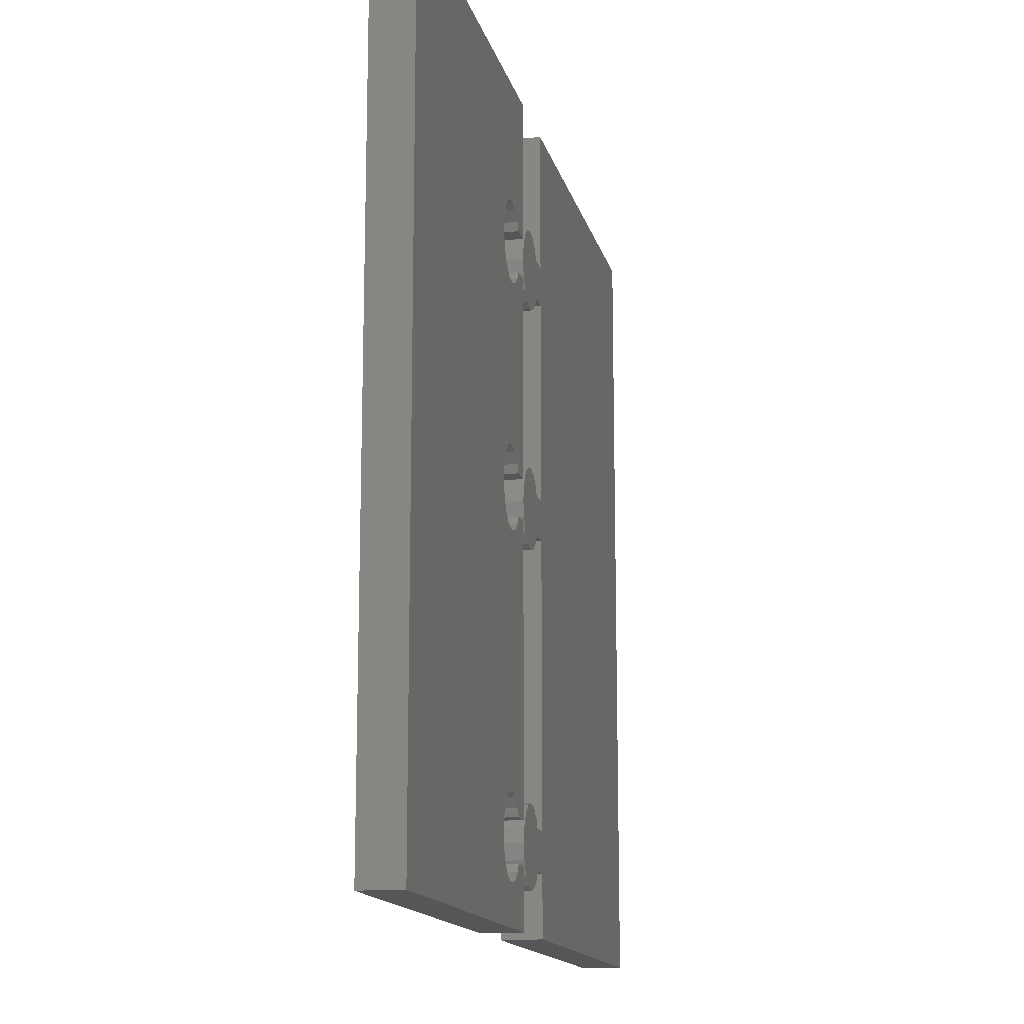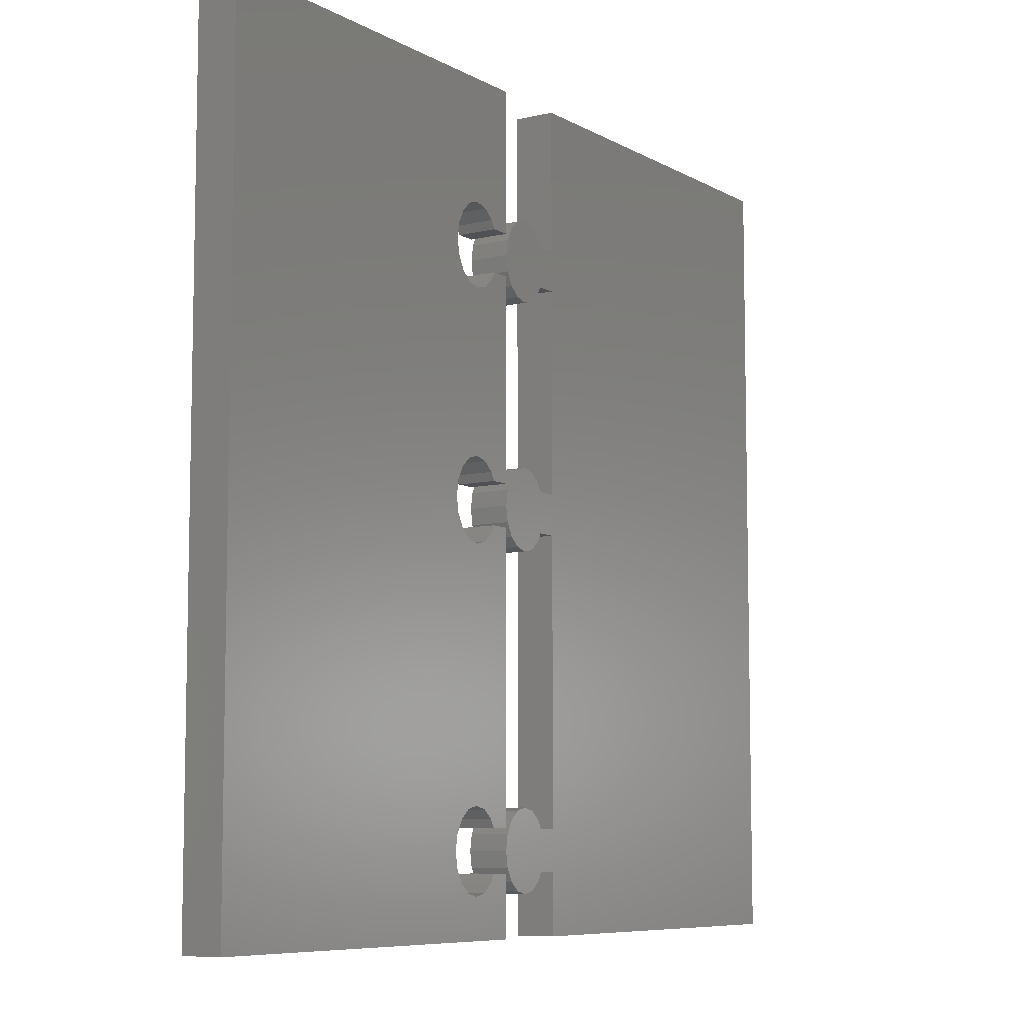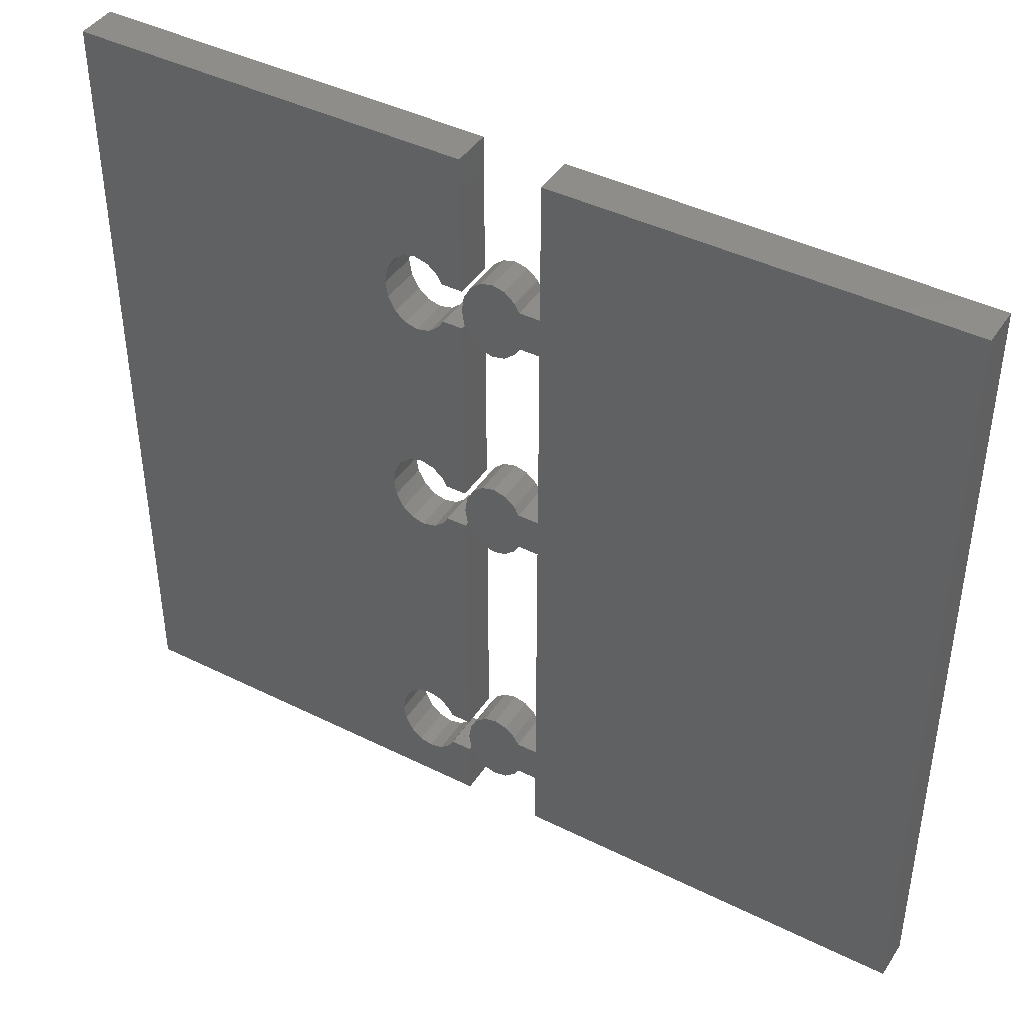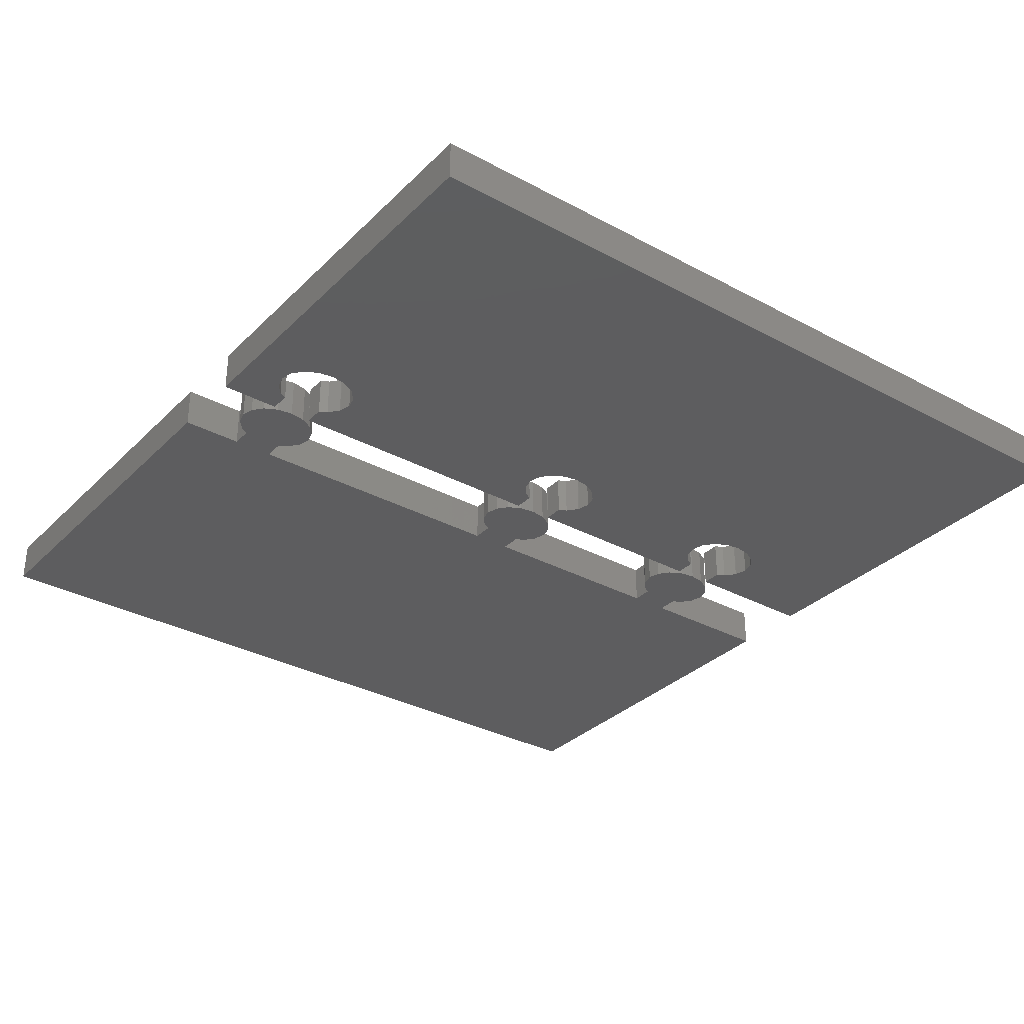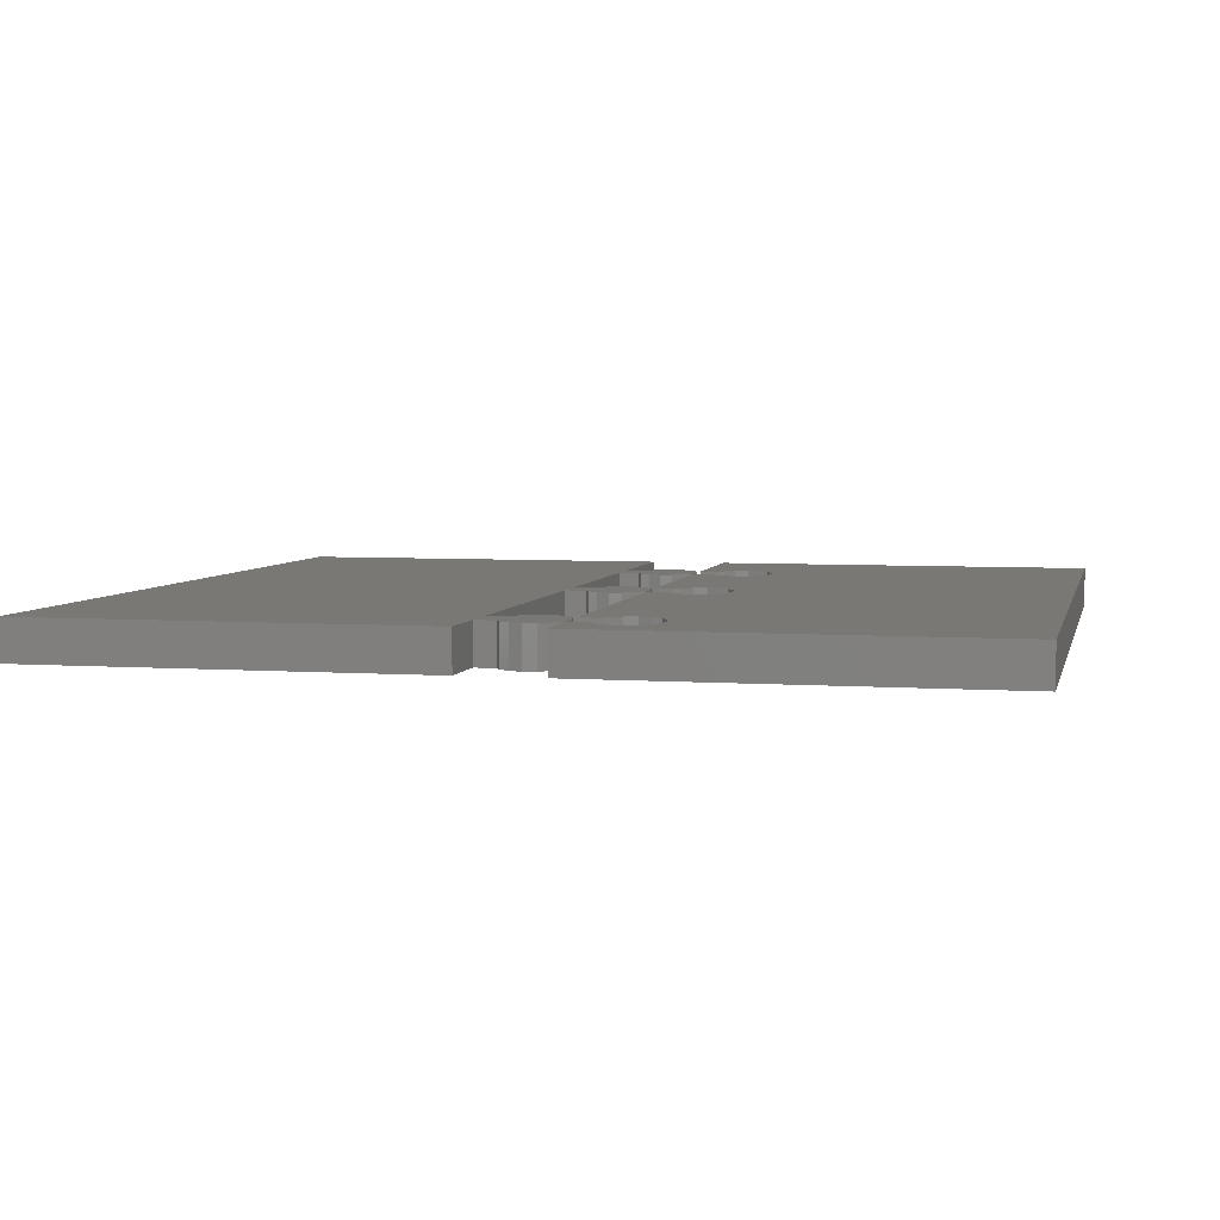
<metadata>
{"format":"stl","ext":"stl","renderer":"f3d","projection":"perspective","resolution":1024,"background":"white","views":[{"elev":-14.5,"azim":102.8,"up":"+Y"},{"elev":-7.7,"azim":123.5,"up":"+Y"},{"elev":42.5,"azim":-149.3,"up":"+Y"},{"elev":-32.5,"azim":53.1,"up":"+Z"},{"elev":5.0,"azim":12.8,"up":"+Z"}]}
</metadata>
<code>
# stl→obj: 268 verts, 528 faces
v 55 0 5
v 55 100 0
v 55 100 5
v 55 0 0
v 14.48 47.5 5
v 14.8 48.09 5
v 14.8 11.91 5
v 15.1 10 5
v 13.93 46.46 5
v 14.48 12.5 5
v 13.93 13.54 5
v 13.86 46.37 5
v 13.86 13.63 5
v 12.56 45.29 5
v 12.56 14.71 5
v 11.03 44.9 5
v 11.03 15.1 5
v 9.5 45.29 5
v 9.5 14.71 5
v 9.388 45.32 5
v 9.388 14.68 5
v 5.031 47.4 5
v 8.091 46.41 5
v 7.557 47.4 5
v 5.031 12.6 5
v 8.091 13.59 5
v 7.557 12.6 5
v 5 47.41 5
v 5 12.59 5
v 14.8 51.91 5
v 14.8 78.09 5
v 15.1 50 5
v 14.48 77.5 5
v 14.48 52.5 5
v 13.93 76.46 5
v 13.93 53.54 5
v 13.86 76.37 5
v 13.86 53.63 5
v 12.56 75.29 5
v 12.56 54.71 5
v 11.03 74.9 5
v 11.03 55.1 5
v 9.5 75.29 5
v 9.5 54.71 5
v 9.388 75.32 5
v 9.388 54.68 5
v 5.031 77.4 5
v 8.091 76.41 5
v 7.557 77.4 5
v 5.031 52.6 5
v 8.091 53.59 5
v 7.557 52.6 5
v 5 77.41 5
v 5 52.59 5
v 15.1 80 5
v 14.8 81.91 5
v 14.48 82.5 5
v 13.93 83.54 5
v 13.86 83.63 5
v 5 100 5
v 12.56 84.71 5
v 11.03 85.1 5
v 9.5 84.71 5
v 8.091 83.59 5
v 5.031 82.6 5
v 7.557 82.6 5
v 9.388 84.68 5
v 5 82.59 5
v 14.8 8.087 5
v 14.48 7.5 5
v 13.93 6.464 5
v 13.86 6.369 5
v 12.56 5.286 5
v 5 0 5
v 11.03 4.905 5
v 5.031 7.405 5
v 8.091 6.406 5
v 7.557 7.405 5
v 5 7.415 5
v 9.5 5.286 5
v 9.388 5.322 5
v 14.8 78.09 0
v 14.8 51.91 0
v 15.1 80 0
v 14.48 52.5 0
v 14.48 77.5 0
v 13.93 53.54 0
v 13.93 76.46 0
v 13.86 53.63 0
v 13.86 76.37 0
v 12.56 54.71 0
v 12.56 75.29 0
v 11.03 55.1 0
v 11.03 74.9 0
v 9.5 54.71 0
v 9.5 75.29 0
v 9.388 54.68 0
v 9.388 75.32 0
v 5.031 52.6 0
v 8.091 53.59 0
v 7.557 52.6 0
v 5.031 77.4 0
v 8.091 76.41 0
v 7.557 77.4 0
v 5 52.59 0
v 5 77.41 0
v 14.48 12.5 0
v 14.8 11.91 0
v 14.8 48.09 0
v 15.1 50 0
v 13.93 13.54 0
v 14.48 47.5 0
v 13.93 46.46 0
v 13.86 13.63 0
v 13.86 46.37 0
v 12.56 14.71 0
v 12.56 45.29 0
v 11.03 15.1 0
v 11.03 44.9 0
v 9.5 14.71 0
v 9.5 45.29 0
v 9.388 14.68 0
v 9.388 45.32 0
v 5.031 12.6 0
v 8.091 13.59 0
v 7.557 12.6 0
v 5.031 47.4 0
v 8.091 46.41 0
v 7.557 47.4 0
v 5 12.59 0
v 5 47.41 0
v 15.1 10 0
v 14.8 8.087 0
v 14.48 7.5 0
v 13.93 6.464 0
v 13.86 6.369 0
v 12.56 5.286 0
v 5 0 0
v 8.091 6.406 0
v 5.031 7.405 0
v 7.557 7.405 0
v 9.388 5.322 0
v 11.03 4.905 0
v 9.5 5.286 0
v 5 7.415 0
v 14.8 81.91 0
v 14.48 82.5 0
v 13.93 83.54 0
v 13.86 83.63 0
v 5 100 0
v 12.56 84.71 0
v 11.03 85.1 0
v 9.5 84.71 0
v 9.388 84.68 0
v 5.031 82.6 0
v 8.091 83.59 0
v 7.557 82.6 0
v 5 82.59 0
v 2.531 5.381 0
v 3.828 6.464 5
v 2.531 5.381 5
v 3.828 6.464 0
v 4.696 8.087 0
v 4.696 8.087 5
v 5 10 0
v 5 10 5
v 4.696 11.91 0
v 4.696 11.91 5
v 3.828 13.54 0
v 3.828 13.54 5
v 2.531 14.62 5
v 2.531 14.62 0
v 1 15 5
v 1 15 0
v -0.5307 14.62 5
v -0.5307 14.62 0
v -1.828 13.54 5
v -1.828 13.54 0
v -2.382 12.5 0
v -2.382 12.5 5
v -5 12.5 5
v -5 12.5 0
v -5 82.5 5
v -5 100 0
v -5 100 5
v -5 82.5 0
v -5 0 5
v -5 7.5 0
v -5 7.5 5
v -5 0 0
v -5 52.5 5
v -5 77.5 0
v -5 77.5 5
v -5 52.5 0
v -5 47.5 0
v -5 47.5 5
v -2.382 7.5 5
v -2.382 7.5 0
v -1.828 6.464 0
v -1.828 6.464 5
v -0.5307 5.381 5
v -0.5307 5.381 0
v 1 5 5
v 1 5 0
v 2.531 45.38 0
v 3.828 46.46 5
v 2.531 45.38 5
v 3.828 46.46 0
v 4.696 48.09 0
v 4.696 48.09 5
v 5 50 0
v 5 50 5
v 4.696 51.91 0
v 4.696 51.91 5
v 3.828 53.54 0
v 3.828 53.54 5
v 2.531 54.62 5
v 2.531 54.62 0
v 1 55 5
v 1 55 0
v -0.5307 54.62 5
v -0.5307 54.62 0
v -1.828 53.54 5
v -1.828 53.54 0
v -2.382 52.5 0
v -2.382 52.5 5
v -2.382 47.5 5
v -2.382 47.5 0
v -1.828 46.46 0
v -1.828 46.46 5
v -0.5307 45.38 5
v -0.5307 45.38 0
v 1 45 5
v 1 45 0
v 2.531 75.38 0
v 3.828 76.46 5
v 2.531 75.38 5
v 3.828 76.46 0
v 4.696 78.09 0
v 4.696 78.09 5
v 5 80 0
v 5 80 5
v 4.696 81.91 0
v 4.696 81.91 5
v 3.828 83.54 0
v 3.828 83.54 5
v 2.531 84.62 5
v 2.531 84.62 0
v 1 85 5
v 1 85 0
v -0.5307 84.62 5
v -0.5307 84.62 0
v -1.828 83.54 5
v -1.828 83.54 0
v -2.382 82.5 0
v -2.382 82.5 5
v -2.382 77.5 5
v -2.382 77.5 0
v -1.828 76.46 0
v -1.828 76.46 5
v -0.5307 75.38 5
v -0.5307 75.38 0
v 1 75 5
v 1 75 0
v -55 100 5
v -55 0 5
v -55 0 0
v -55 100 0
f 1 2 3
f 2 1 4
f 5 1 6
f 1 7 8
f 9 1 5
f 1 10 7
f 11 1 9
f 1 11 10
f 12 11 9
f 12 13 11
f 14 13 12
f 14 15 13
f 16 15 14
f 16 17 15
f 18 17 16
f 18 19 17
f 20 19 18
f 20 21 19
f 22 20 23
f 20 22 21
f 22 23 24
f 25 21 22
f 21 25 26
f 26 25 27
f 28 25 22
f 25 28 29
f 30 3 31
f 3 30 32
f 33 30 31
f 33 34 30
f 35 34 33
f 35 36 34
f 37 36 35
f 37 38 36
f 39 38 37
f 39 40 38
f 41 40 39
f 41 42 40
f 43 42 41
f 43 44 42
f 45 44 43
f 45 46 44
f 47 45 48
f 45 47 46
f 47 48 49
f 50 46 47
f 46 50 51
f 51 50 52
f 53 50 47
f 50 53 54
f 31 3 55
f 3 56 55
f 3 57 56
f 3 58 57
f 3 59 58
f 60 59 3
f 59 60 61
f 61 60 62
f 62 60 63
f 64 65 66
f 67 65 64
f 63 60 67
f 60 65 67
f 65 60 68
f 3 32 1
f 6 1 32
f 69 1 8
f 70 1 69
f 71 1 70
f 72 1 71
f 73 1 72
f 74 73 75
f 76 77 78
f 74 77 76
f 74 76 79
f 73 74 1
f 80 74 75
f 81 74 80
f 77 74 81
f 82 2 83
f 2 82 84
f 85 82 83
f 85 86 82
f 87 86 85
f 87 88 86
f 89 88 87
f 89 90 88
f 91 90 89
f 91 92 90
f 93 92 91
f 93 94 92
f 95 94 93
f 95 96 94
f 97 96 95
f 97 98 96
f 99 97 100
f 97 99 98
f 99 100 101
f 102 98 99
f 98 102 103
f 103 102 104
f 105 102 99
f 102 105 106
f 107 4 108
f 4 109 110
f 111 4 107
f 4 112 109
f 113 4 111
f 4 113 112
f 114 113 111
f 114 115 113
f 116 115 114
f 116 117 115
f 118 117 116
f 118 119 117
f 120 119 118
f 120 121 119
f 122 121 120
f 122 123 121
f 124 122 125
f 122 124 123
f 124 125 126
f 127 123 124
f 123 127 128
f 128 127 129
f 130 127 124
f 127 130 131
f 108 4 132
f 4 133 132
f 4 134 133
f 4 135 134
f 4 136 135
f 4 137 136
f 138 137 4
f 139 140 141
f 138 139 142
f 137 138 143
f 138 144 143
f 138 142 144
f 139 138 140
f 140 138 145
f 4 110 2
f 83 2 110
f 146 2 84
f 147 2 146
f 148 2 147
f 149 2 148
f 150 149 151
f 150 151 152
f 150 152 153
f 150 153 154
f 155 156 157
f 155 154 156
f 150 155 158
f 149 150 2
f 155 150 154
f 2 60 3
f 60 2 150
f 138 1 74
f 1 138 4
f 158 60 150
f 60 158 68
f 138 79 145
f 79 138 74
f 130 28 131
f 28 130 29
f 105 53 106
f 53 105 54
f 140 79 76
f 79 140 145
f 108 10 107
f 10 108 7
f 141 76 78
f 76 141 140
f 124 27 25
f 27 124 126
f 130 25 29
f 25 130 124
f 133 8 132
f 8 133 69
f 132 7 108
f 7 132 8
f 134 69 133
f 69 134 70
f 77 141 78
f 141 77 139
f 143 80 75
f 80 143 144
f 136 71 135
f 71 136 72
f 144 81 80
f 81 144 142
f 137 75 73
f 75 137 143
f 142 77 81
f 77 142 139
f 136 73 72
f 73 136 137
f 135 70 134
f 70 135 71
f 122 19 21
f 19 122 120
f 27 125 26
f 125 27 126
f 118 15 17
f 15 118 116
f 120 17 19
f 17 120 118
f 111 13 114
f 13 111 11
f 116 13 15
f 13 116 114
f 107 11 111
f 11 107 10
f 125 21 26
f 21 125 122
f 127 28 22
f 28 127 131
f 83 34 85
f 34 83 30
f 129 22 24
f 22 129 127
f 99 52 50
f 52 99 101
f 105 50 54
f 50 105 99
f 109 32 110
f 32 109 6
f 110 30 83
f 30 110 32
f 112 6 109
f 6 112 5
f 23 129 24
f 129 23 128
f 119 18 16
f 18 119 121
f 115 9 113
f 9 115 12
f 121 20 18
f 20 121 123
f 117 16 14
f 16 117 119
f 123 23 20
f 23 123 128
f 115 14 12
f 14 115 117
f 113 5 112
f 5 113 9
f 97 44 46
f 44 97 95
f 52 100 51
f 100 52 101
f 93 40 42
f 40 93 91
f 95 42 44
f 42 95 93
f 87 38 89
f 38 87 36
f 91 38 40
f 38 91 89
f 85 36 87
f 36 85 34
f 100 46 51
f 46 100 97
f 102 53 47
f 53 102 106
f 146 57 147
f 57 146 56
f 104 47 49
f 47 104 102
f 155 66 65
f 66 155 157
f 158 65 68
f 65 158 155
f 82 55 84
f 55 82 31
f 84 56 146
f 56 84 55
f 86 31 82
f 31 86 33
f 48 104 49
f 104 48 103
f 94 43 41
f 43 94 96
f 90 35 88
f 35 90 37
f 96 45 43
f 45 96 98
f 92 41 39
f 41 92 94
f 98 48 45
f 48 98 103
f 90 39 37
f 39 90 92
f 88 33 86
f 33 88 35
f 154 63 67
f 63 154 153
f 66 156 64
f 156 66 157
f 152 61 62
f 61 152 151
f 153 62 63
f 62 153 152
f 148 59 149
f 59 148 58
f 151 59 61
f 59 151 149
f 147 58 148
f 58 147 57
f 156 67 64
f 67 156 154
f 159 160 161
f 160 159 162
f 160 163 164
f 163 160 162
f 164 165 166
f 165 164 163
f 166 167 168
f 167 166 165
f 168 169 170
f 169 168 167
f 169 171 170
f 171 169 172
f 172 173 171
f 173 172 174
f 174 175 173
f 175 174 176
f 176 177 175
f 177 176 178
f 179 177 178
f 177 179 180
f 179 181 180
f 181 179 182
f 183 184 185
f 184 183 186
f 187 188 189
f 188 187 190
f 191 192 193
f 192 191 194
f 181 195 196
f 195 181 182
f 188 197 189
f 197 188 198
f 199 197 198
f 197 199 200
f 199 201 200
f 201 199 202
f 202 203 201
f 203 202 204
f 204 161 203
f 161 204 159
f 205 206 207
f 206 205 208
f 206 209 210
f 209 206 208
f 210 211 212
f 211 210 209
f 212 213 214
f 213 212 211
f 214 215 216
f 215 214 213
f 215 217 216
f 217 215 218
f 218 219 217
f 219 218 220
f 220 221 219
f 221 220 222
f 222 223 221
f 223 222 224
f 225 223 224
f 223 225 226
f 225 191 226
f 191 225 194
f 195 227 196
f 227 195 228
f 229 227 228
f 227 229 230
f 229 231 230
f 231 229 232
f 232 233 231
f 233 232 234
f 234 207 233
f 207 234 205
f 235 236 237
f 236 235 238
f 236 239 240
f 239 236 238
f 240 241 242
f 241 240 239
f 242 243 244
f 243 242 241
f 244 245 246
f 245 244 243
f 245 247 246
f 247 245 248
f 248 249 247
f 249 248 250
f 250 251 249
f 251 250 252
f 252 253 251
f 253 252 254
f 255 253 254
f 253 255 256
f 255 183 256
f 183 255 186
f 192 257 193
f 257 192 258
f 259 257 258
f 257 259 260
f 259 261 260
f 261 259 262
f 262 263 261
f 263 262 264
f 264 237 263
f 237 264 235
f 265 183 185
f 183 265 193
f 193 265 191
f 191 265 196
f 266 196 265
f 196 266 181
f 181 266 189
f 189 266 187
f 256 242 244
f 256 244 246
f 257 242 256
f 253 246 247
f 242 257 240
f 251 247 249
f 240 257 236
f 253 247 251
f 260 236 257
f 246 253 256
f 236 260 237
f 237 261 263
f 237 260 261
f 183 257 256
f 257 183 193
f 226 212 214
f 226 214 216
f 227 212 226
f 223 216 217
f 212 227 210
f 221 217 219
f 210 227 206
f 223 217 221
f 230 206 227
f 216 223 226
f 206 230 207
f 207 231 233
f 207 230 231
f 191 227 226
f 227 191 196
f 180 166 168
f 180 168 170
f 197 166 180
f 177 170 171
f 166 197 164
f 175 171 173
f 164 197 160
f 177 171 175
f 200 160 197
f 170 177 180
f 160 200 161
f 161 201 203
f 161 200 201
f 181 197 180
f 197 181 189
f 267 188 190
f 188 267 182
f 182 267 195
f 195 267 194
f 268 194 267
f 194 268 192
f 192 268 186
f 186 268 184
f 198 165 163
f 198 163 162
f 179 165 198
f 199 162 159
f 165 179 167
f 202 159 204
f 167 179 169
f 199 159 202
f 178 169 179
f 162 199 198
f 169 178 172
f 172 176 174
f 172 178 176
f 188 179 198
f 179 188 182
f 228 211 209
f 228 209 208
f 225 211 228
f 229 208 205
f 211 225 213
f 232 205 234
f 213 225 215
f 229 205 232
f 224 215 225
f 208 229 228
f 215 224 218
f 218 222 220
f 218 224 222
f 195 225 228
f 225 195 194
f 258 241 239
f 258 239 238
f 255 241 258
f 259 238 235
f 241 255 243
f 262 235 264
f 243 255 245
f 259 235 262
f 254 245 255
f 238 259 258
f 245 254 248
f 248 252 250
f 248 254 252
f 192 255 258
f 255 192 186
f 267 265 268
f 265 267 266
f 184 265 185
f 265 184 268
f 267 187 266
f 187 267 190

</code>
